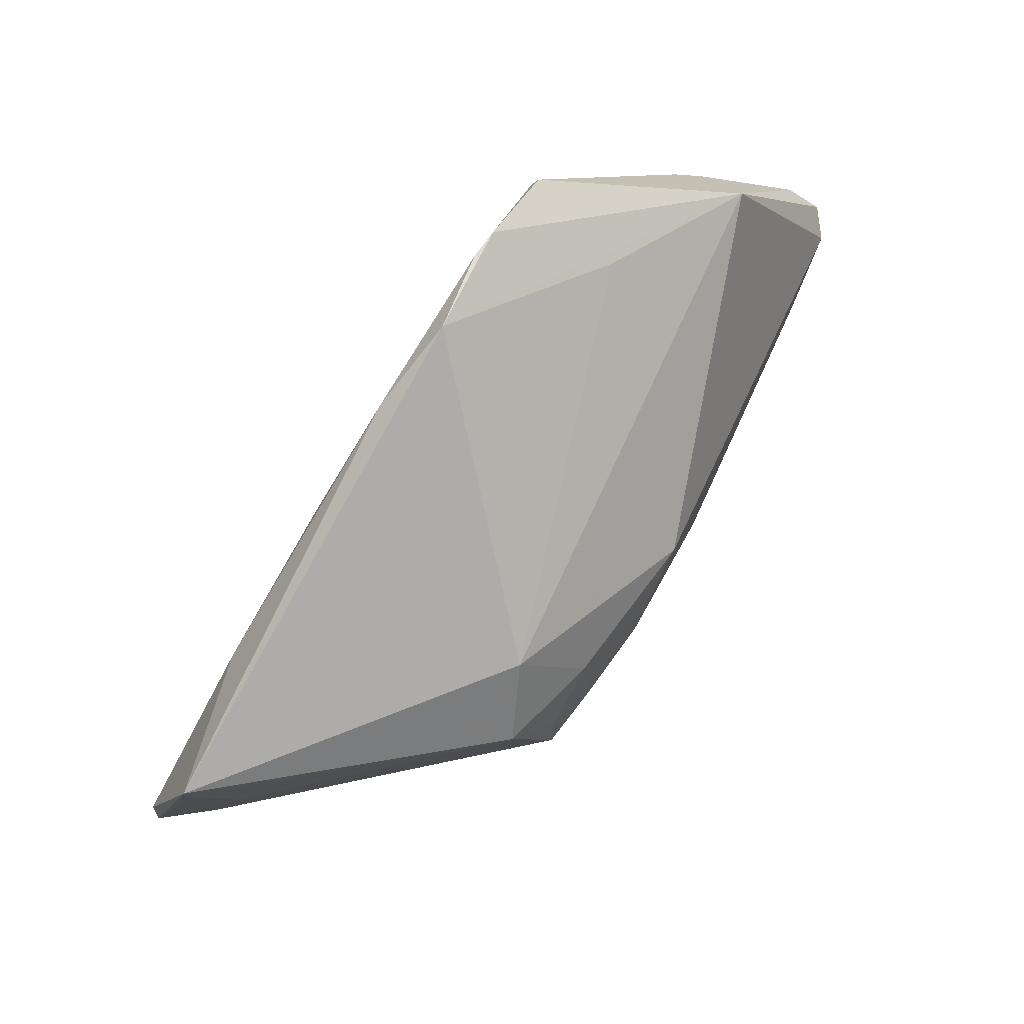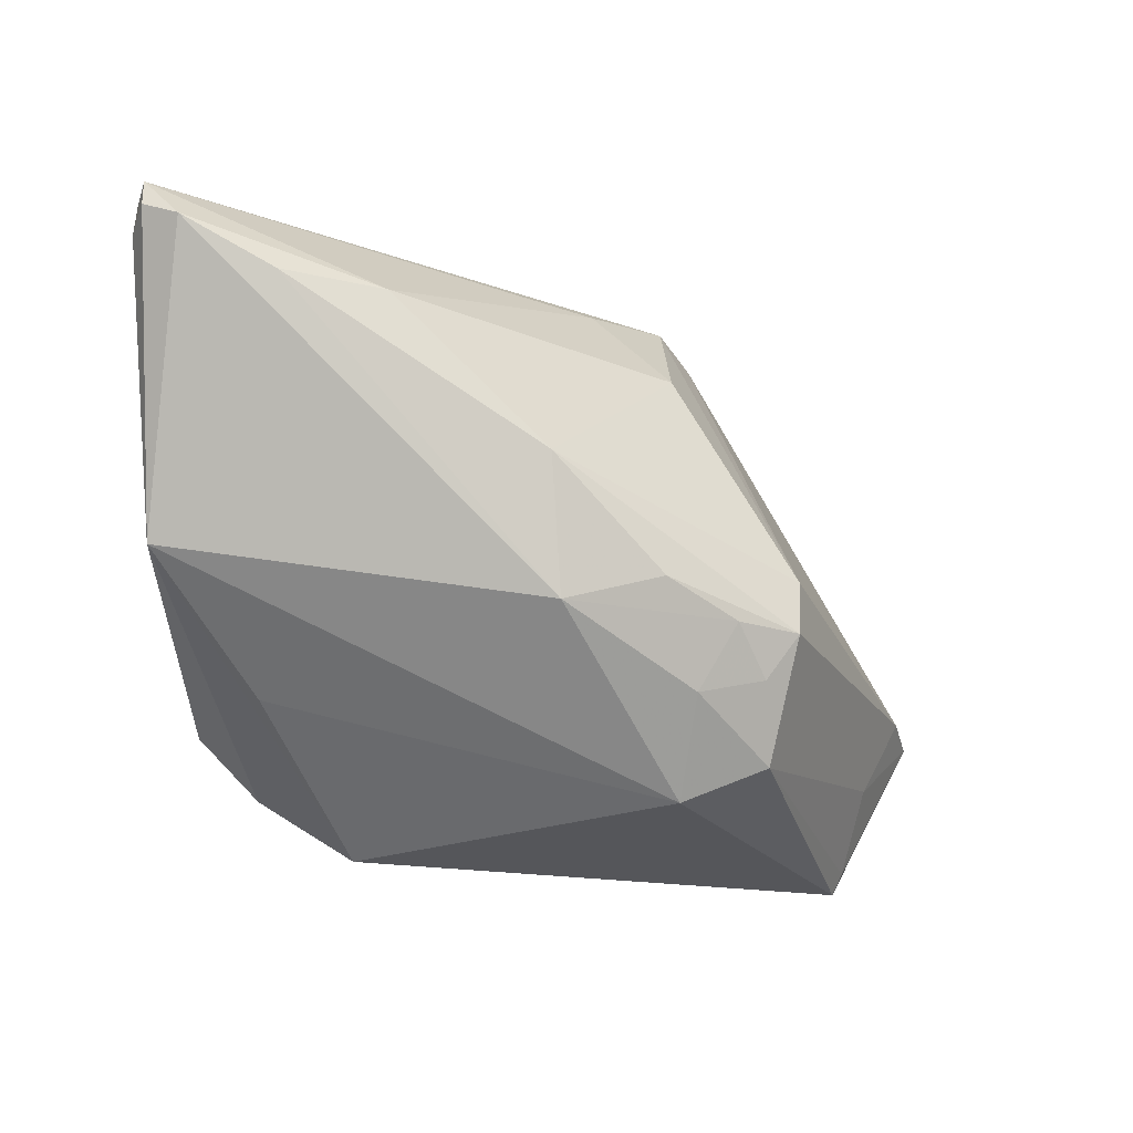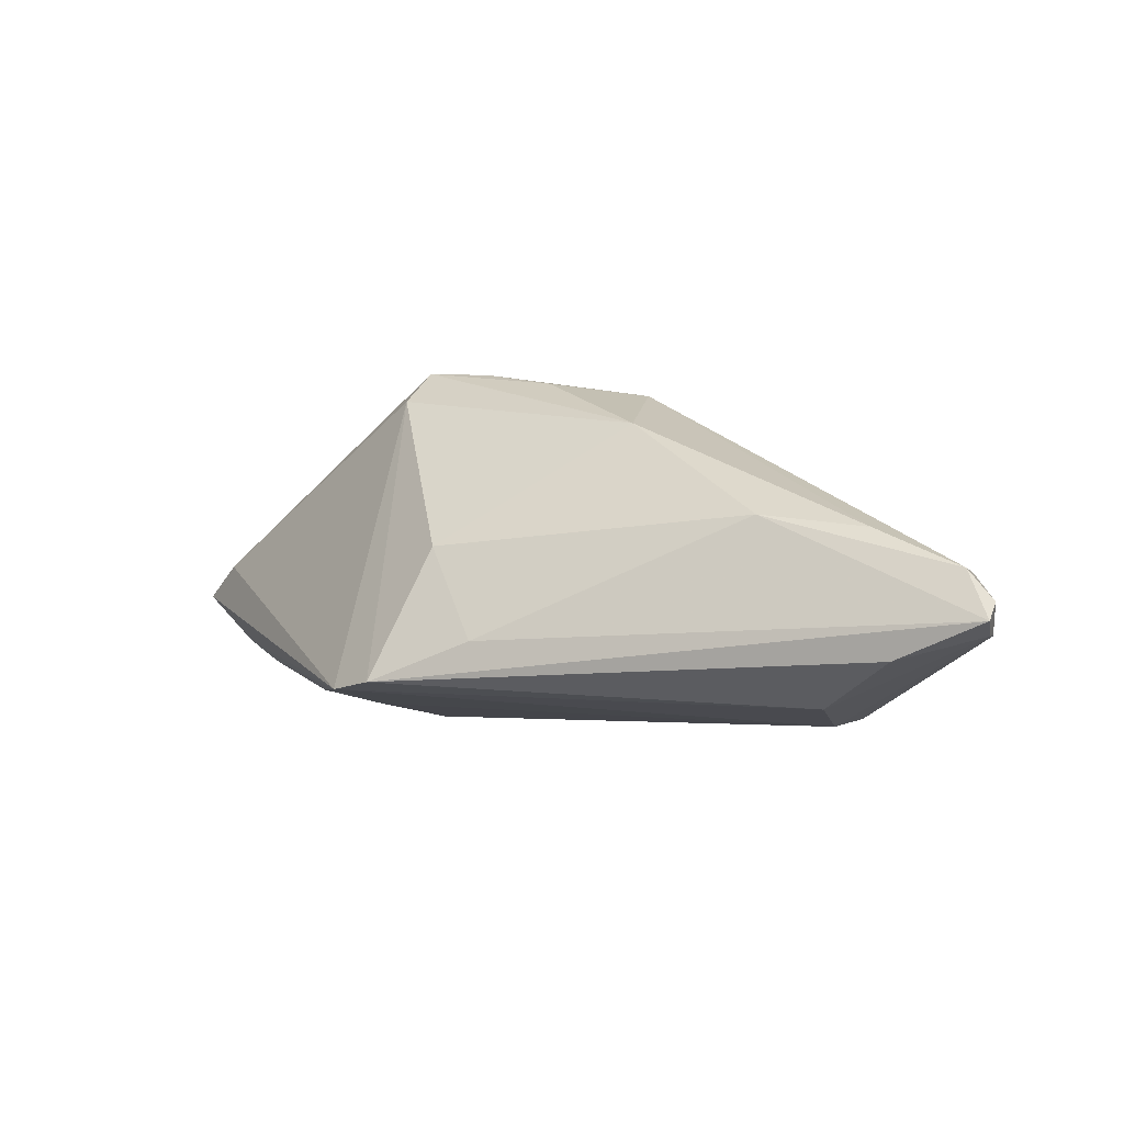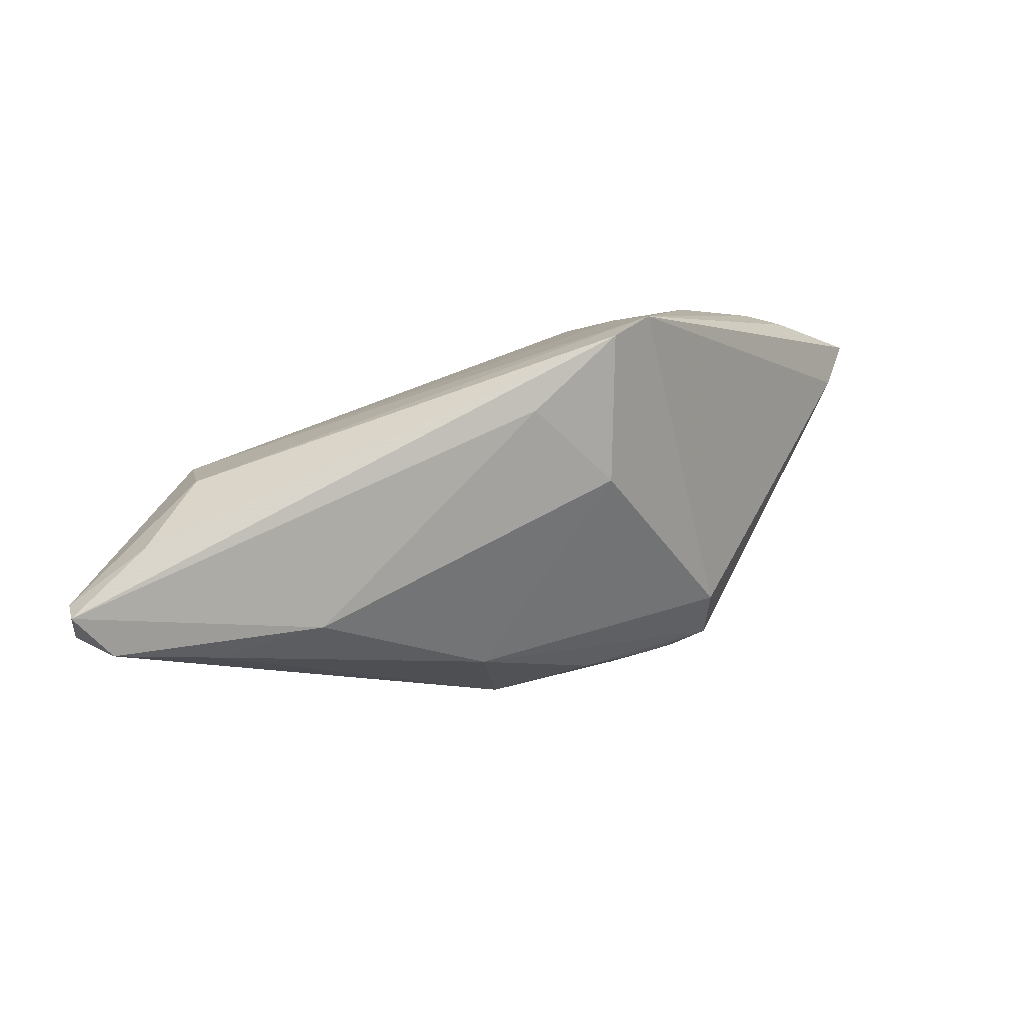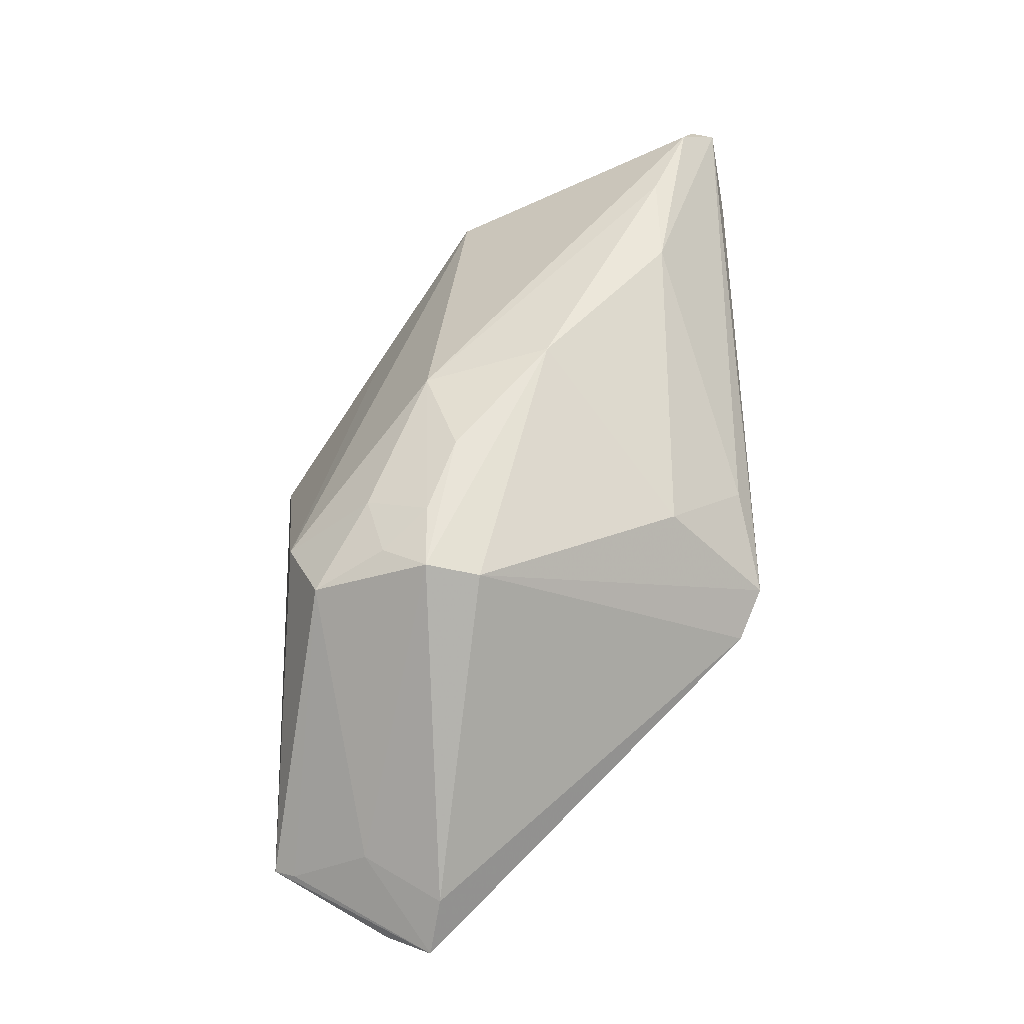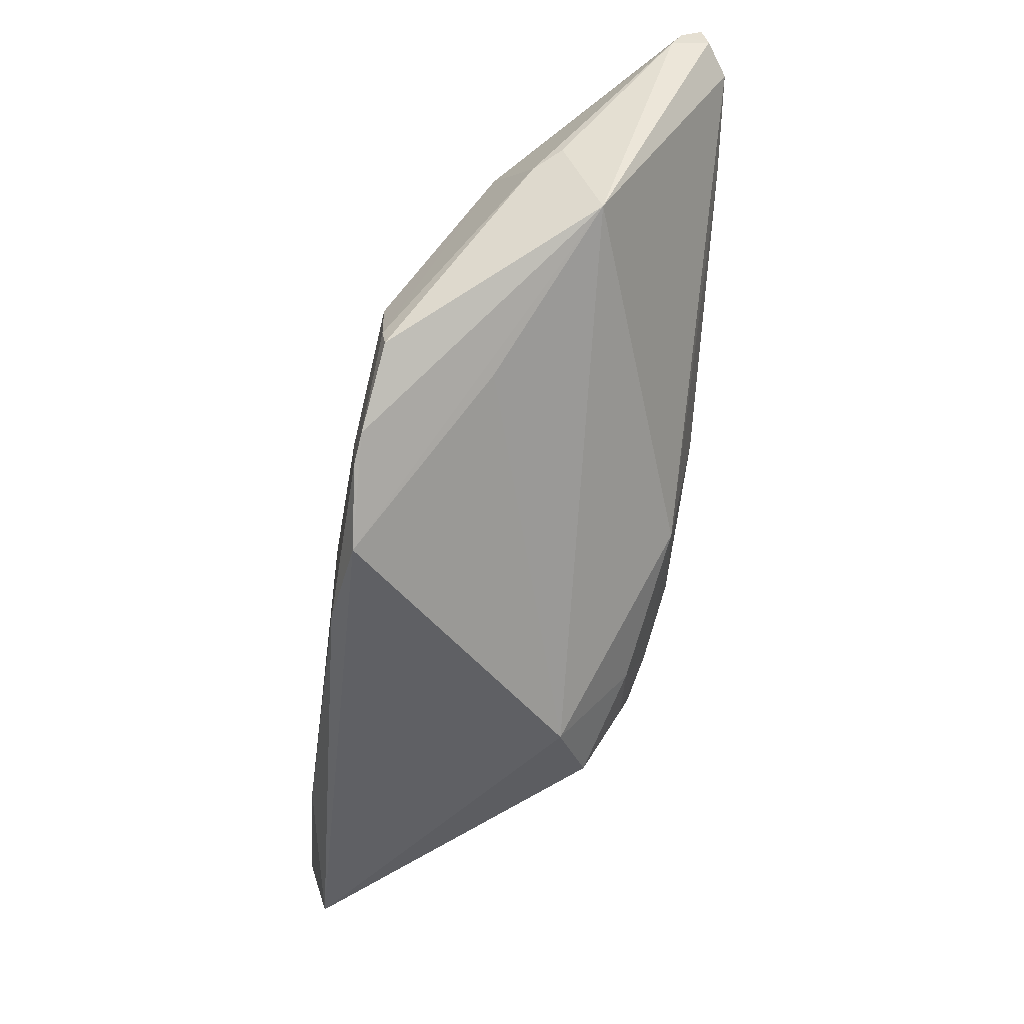
<metadata>
{"format":"obj","ext":"obj","renderer":"f3d","projection":"perspective","resolution":1024,"background":"white","views":[{"elev":-80.0,"azim":-120.8,"up":"+Y"},{"elev":-19.3,"azim":-21.0,"up":"+Y"},{"elev":26.6,"azim":-163.0,"up":"+Z"},{"elev":60.2,"azim":-16.6,"up":"+Y"},{"elev":53.8,"azim":87.8,"up":"+Z"},{"elev":-50.2,"azim":-97.8,"up":"+Y"}]}
</metadata>
<code>
v -0.02999 -0.02572 -0.02035
v -0.05382 0.02636 0.01211
v -0.02779 0.02113 0.0198
v 0.02046 -0.01109 0.0179
v -0.03361 -0.0176 -0.006614
v 0.05383 -0.01225 -0.01904
v -0.0077 -0.01058 0.01847
v -0.03735 0.02824 0.001648
v 0.001516 0.02974 0.0044
v 0.02692 -0.02637 -0.02144
v 0.05087 -0.01767 -0.0204
v -0.03658 -0.01629 -0.0192
v 0.009179 -0.01822 0.0155
v 0.02132 -0.004669 0.01658
v 0.01678 0.01835 -0.01244
v -0.03957 0.01338 -0.007573
v -0.03997 0.0213 0.02013
v 0.04381 -0.02002 -0.01191
v 0.003706 -0.007099 0.02009
v 0.01805 0.02909 -0.004772
v 0.01388 0.00481 -0.02144
v 0.04336 -0.0293 -0.01765
v -0.007279 -0.03061 -0.02144
v 0.01699 -0.01629 0.01623
v 0.04229 -0.03184 -0.0183
v 0.04958 -0.0108 -0.01318
v 0.01272 -0.0108 0.01875
v -0.05372 0.02907 0.01348
v 0.01048 -0.02849 0.007294
v -0.04684 0.004708 -0.00401
v -0.04436 0.03187 0.0105
v 0.01282 0.03187 -0.001451
v -0.05383 0.02782 0.01676
v -0.01865 -0.03187 -0.01994
v 0.02822 0.009019 -0.0177
v -0.0487 -0.004736 0.003453
v 0.03924 -0.0008734 -0.02067
v -0.00991 0.004883 0.02144
v -0.05047 0.0262 0.0193
v -0.01827 -0.01294 -0.02089
v 0.04383 -0.002853 -0.01926
v -0.05365 0.03083 0.01609
v 0.009011 0.02017 0.01032
v -0.03351 -0.00756 -0.01915
v -0.02682 -0.02725 -0.02078
v -0.04844 0.007 -0.0008057
v 0.01937 -0.02478 0.01161
v -0.03752 -0.01935 -0.01887
v -0.03747 0.02008 -0.005113
f 36 33 2
f 36 30 48
f 29 7 36
f 13 7 29
f 27 7 13
f 49 21 44
f 46 30 36
f 36 2 46
f 46 2 30
f 44 21 40
f 36 34 5
f 5 29 36
f 34 29 5
f 38 4 14
f 38 14 43
f 15 49 20
f 21 49 15
f 20 35 15
f 15 35 21
f 16 49 44
f 30 2 16
f 20 49 8
f 41 20 6
f 25 29 34
f 25 11 6
f 44 40 45
f 24 27 13
f 24 4 27
f 7 27 19
f 19 38 7
f 27 4 19
f 4 38 19
f 42 33 39
f 36 7 39
f 39 33 36
f 28 8 49
f 28 16 2
f 49 16 28
f 28 33 42
f 28 2 33
f 42 31 28
f 28 31 8
f 21 35 37
f 6 11 37
f 37 41 6
f 37 35 20
f 20 41 37
f 11 25 10
f 21 37 10
f 10 37 11
f 1 34 36
f 1 45 34
f 36 48 1
f 4 24 47
f 47 18 4
f 29 25 47
f 47 24 13
f 13 29 47
f 3 38 43
f 43 9 3
f 3 9 42
f 42 39 3
f 20 8 32
f 8 31 32
f 32 31 42
f 43 14 32
f 32 14 20
f 32 9 43
f 42 9 32
f 21 10 23
f 23 40 21
f 23 45 40
f 34 45 23
f 23 25 34
f 23 10 25
f 26 18 6
f 4 18 26
f 14 4 26
f 6 20 26
f 20 14 26
f 44 45 12
f 45 1 12
f 12 1 48
f 12 48 30
f 12 16 44
f 30 16 12
f 22 47 25
f 18 47 22
f 22 25 6
f 6 18 22
f 38 3 17
f 17 3 39
f 7 38 17
f 17 39 7

</code>
